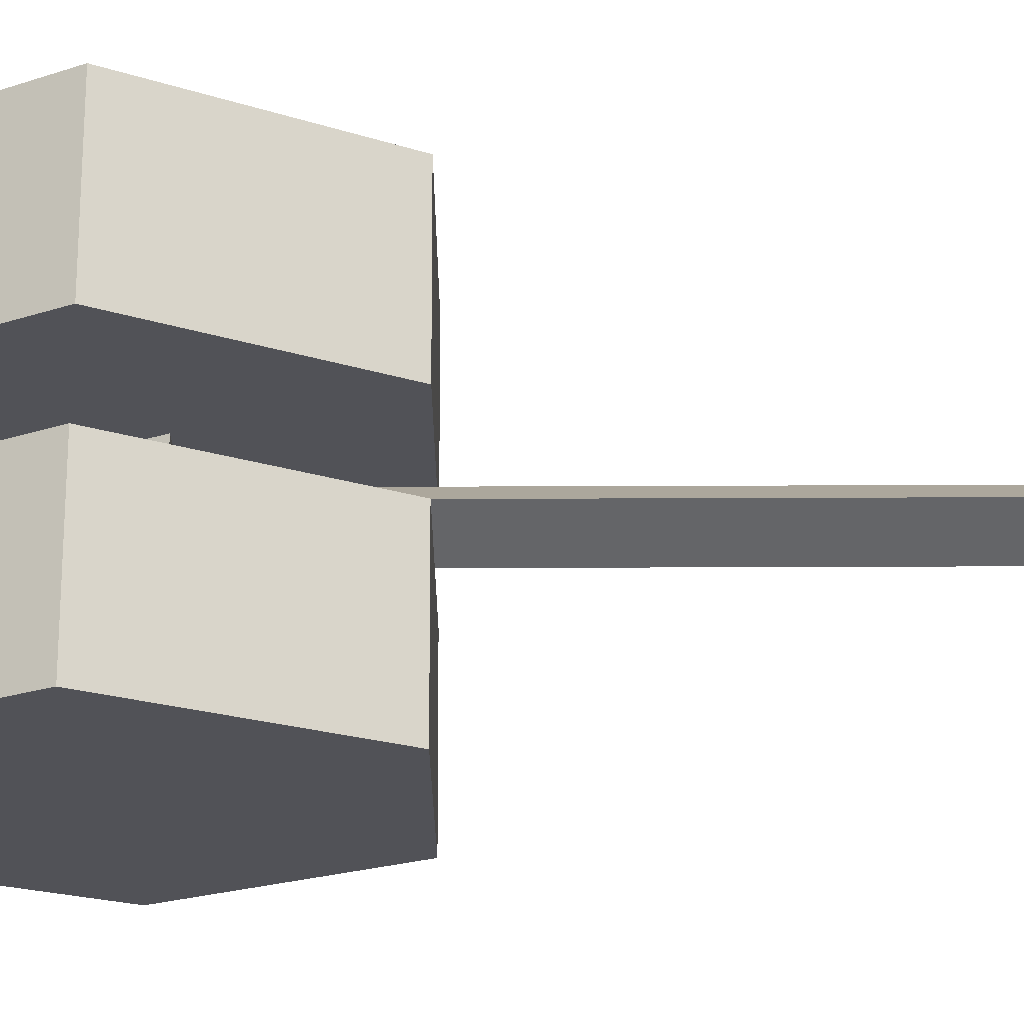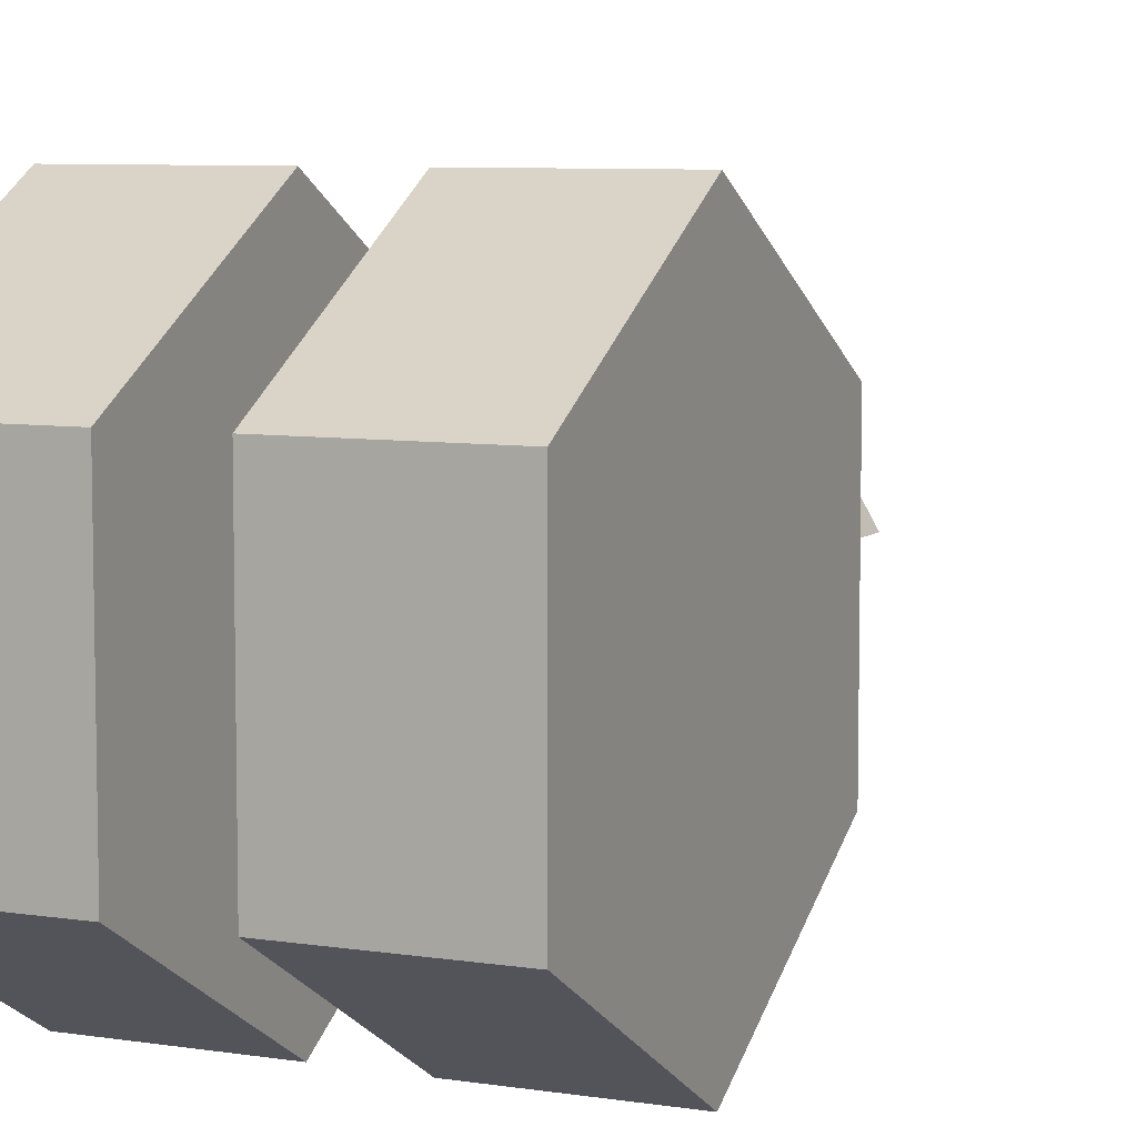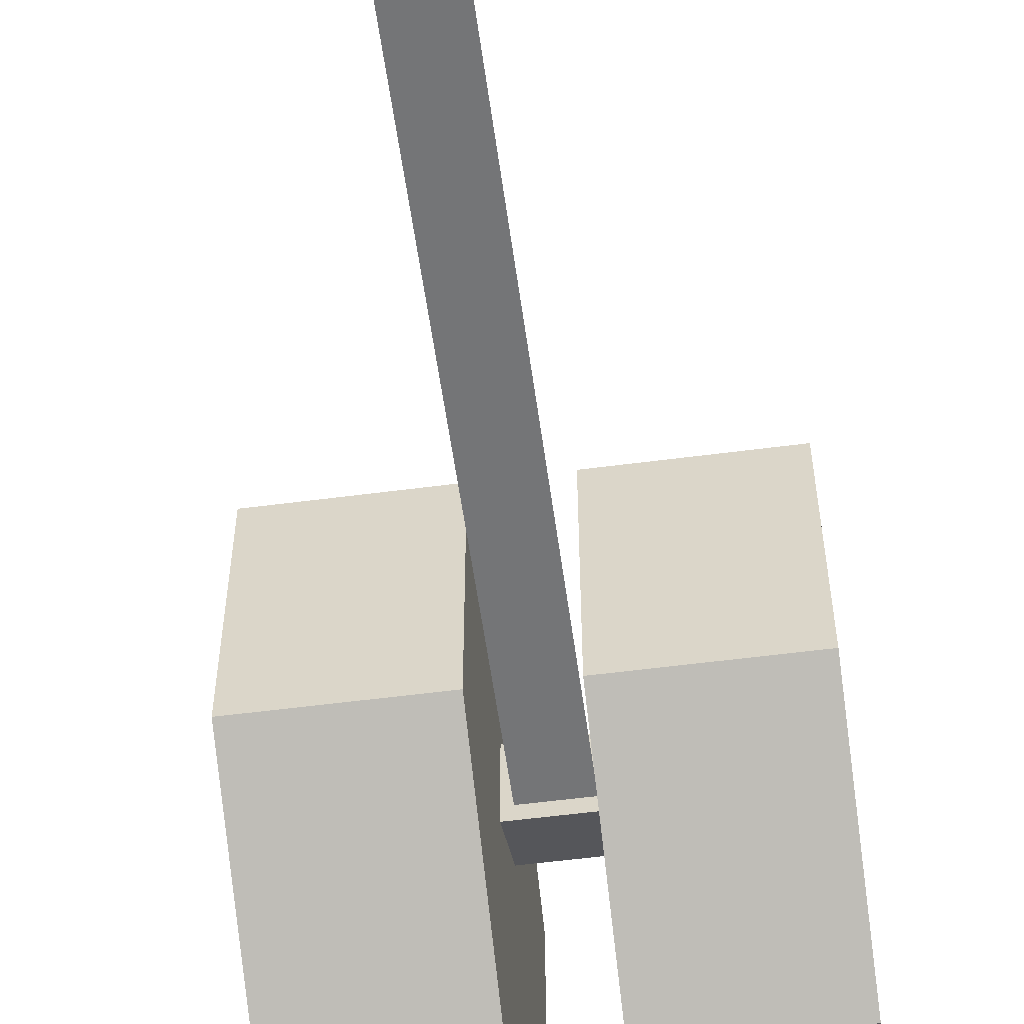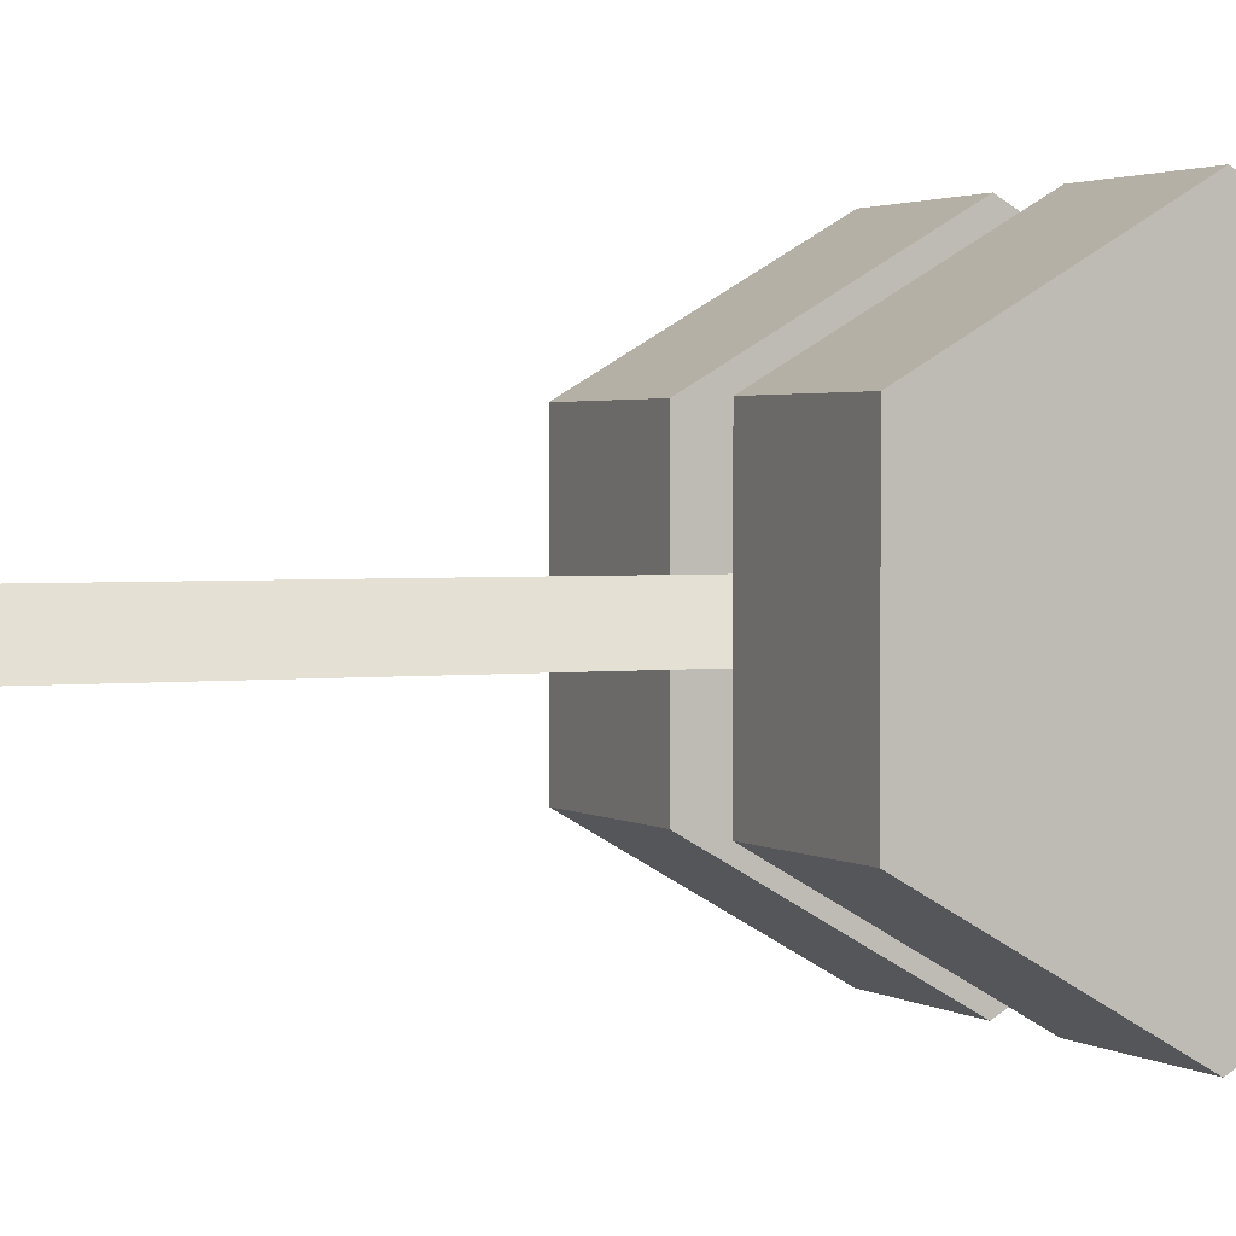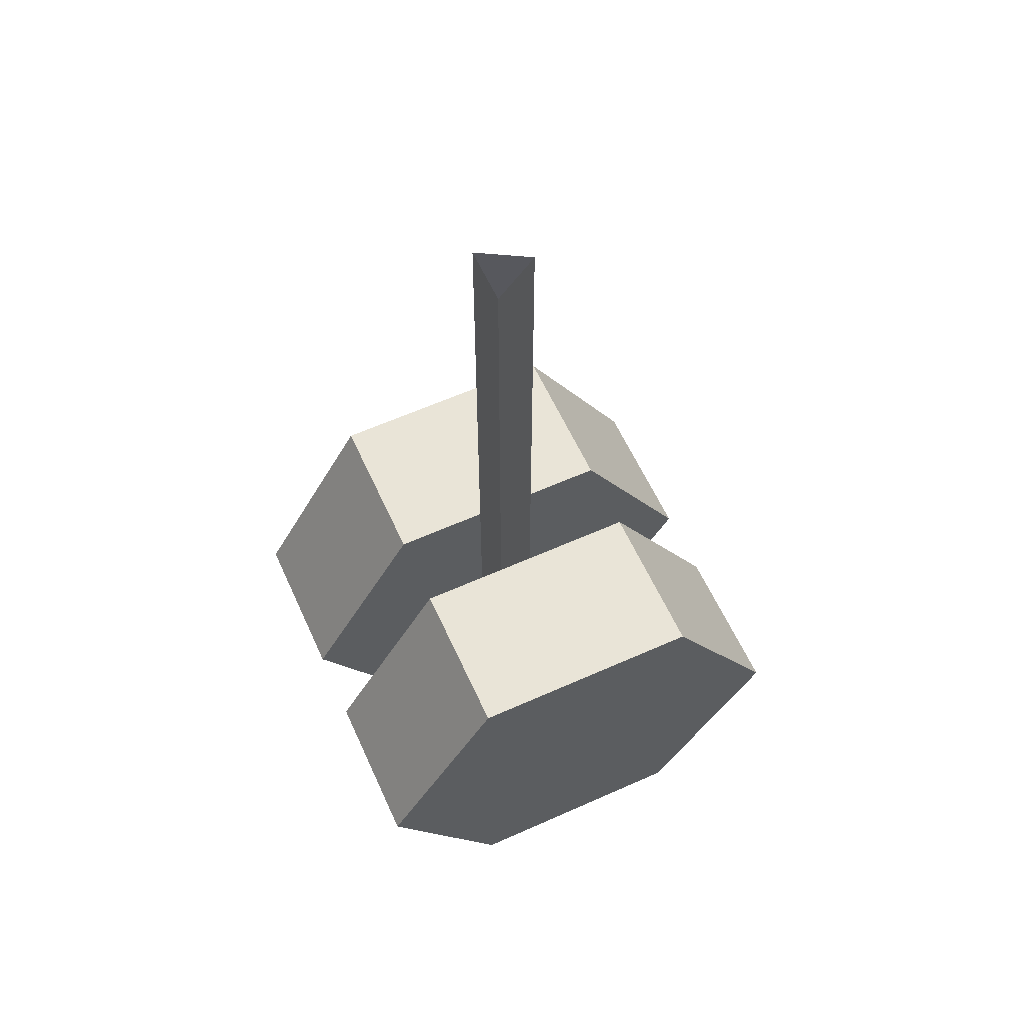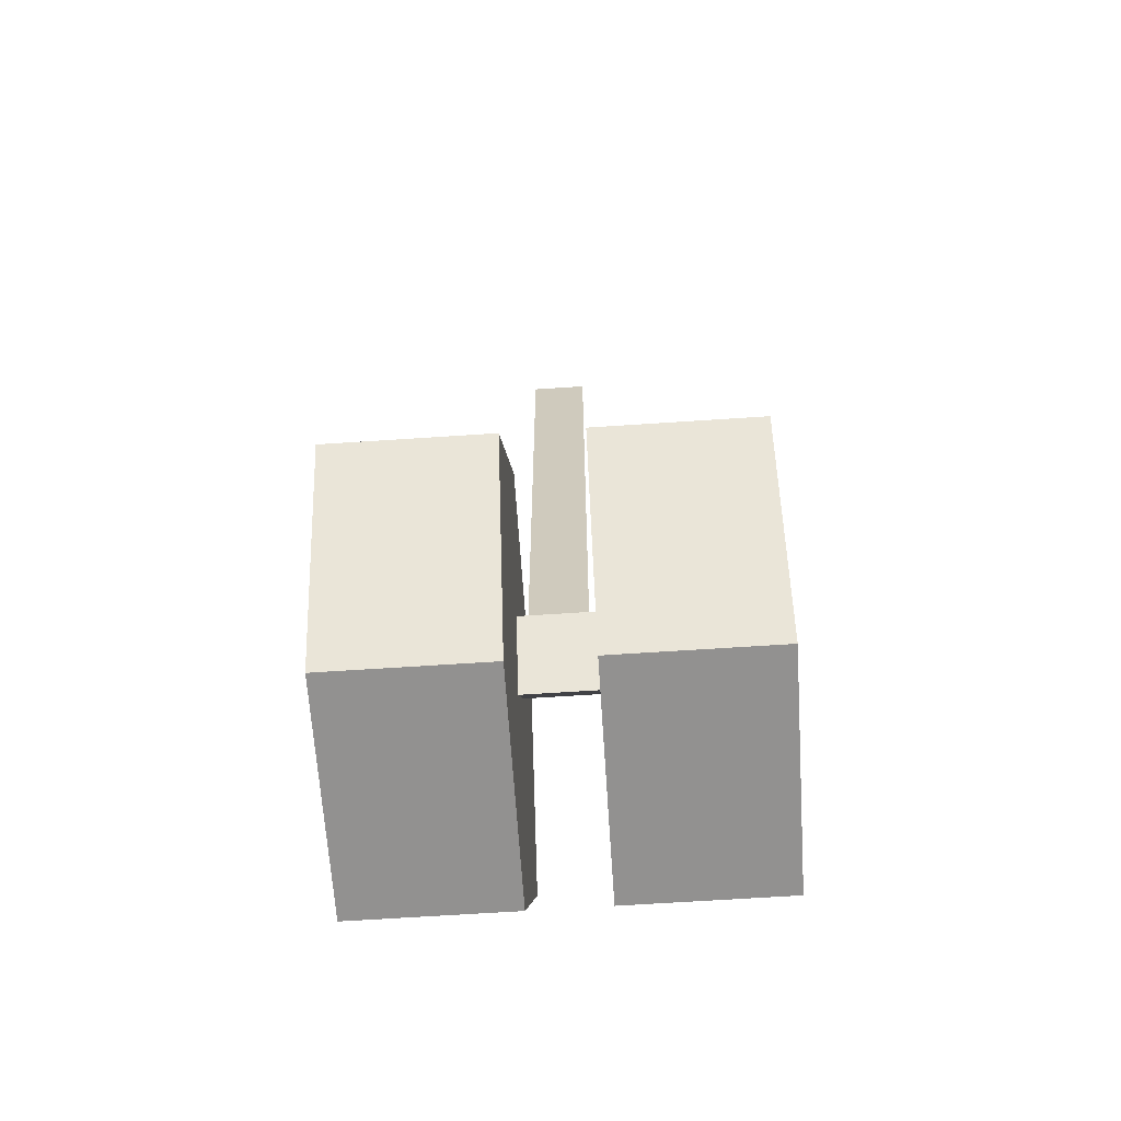
<metadata>
{"format":"obj","ext":"obj","renderer":"f3d","projection":"perspective","resolution":1024,"background":"white","views":[{"elev":68.4,"azim":89.8,"up":"+Z"},{"elev":7.3,"azim":24.3,"up":"+Z"},{"elev":-56.4,"azim":-172.2,"up":"+Z"},{"elev":2.2,"azim":-115.6,"up":"+Z"},{"elev":60.8,"azim":-114.5,"up":"+Y"},{"elev":-66.1,"azim":-176.2,"up":"+Y"}]}
</metadata>
<code>
g
v 0.3315 0.04321 -5.414
v 0.3315 0.04321 -5.016
v 0.3315 -0.3011 -5.215
v 0.3315 -0.3011 -5.613
v 0.3315 0.04321 -5.811
v 0.3315 0.3875 -5.613
v 0.3315 0.3875 -5.215
v 0.06368 0.04321 -5.016
v 0.06368 -0.3011 -5.215
v 0.06368 -0.3011 -5.613
v 0.06368 0.04321 -5.811
v 0.06368 0.3875 -5.613
v 0.06368 0.3875 -5.215
v 0.06368 0.04321 -5.414
v -0.07957 -0.02004 -5.414
v -0.07957 0.1045 -5.342
v -0.07957 0.1045 -5.486
v 0.08062 -0.02004 -5.414
v 0.08062 0.1046 -5.342
v 0.08062 0.1046 -5.486
v -0.000106 1.243 -5.375
v 0.04792 1.243 -5.459
v -0.04814 1.243 -5.459
v -0.000106 0.08145 -5.375
v 0.04792 0.08145 -5.459
v -0.04814 0.08145 -5.459
v -0.3315 0.04321 -5.414
v -0.3315 0.04321 -5.016
v -0.3315 -0.3011 -5.215
v -0.3315 -0.3011 -5.613
v -0.3315 0.04321 -5.811
v -0.3315 0.3875 -5.613
v -0.3315 0.3875 -5.215
v -0.06368 0.04321 -5.016
v -0.06368 -0.3011 -5.215
v -0.06368 -0.3011 -5.613
v -0.06368 0.04321 -5.811
v -0.06368 0.3875 -5.613
v -0.06368 0.3875 -5.215
v -0.06368 0.04321 -5.414
g AV8B
f 2 3 1
f 3 4 1
f 4 5 1
f 5 6 1
f 6 7 1
f 7 2 1
f 9 8 14
f 10 9 14
f 11 10 14
f 12 11 14
f 13 12 14
f 8 13 14
f 8 9 3
f 2 8 3
f 9 10 4
f 3 9 4
f 10 11 5
f 4 10 5
f 11 12 6
f 5 11 6
f 12 13 7
f 6 12 7
f 13 8 2
f 7 13 2
f 18 19 16
f 15 18 16
f 19 20 17
f 16 19 17
f 20 18 15
f 17 20 15
f 24 25 22
f 21 24 22
f 25 26 23
f 22 25 23
f 26 24 21
f 23 26 21
f 28 27 29
f 29 27 30
f 30 27 31
f 31 27 32
f 32 27 33
f 33 27 28
f 35 40 34
f 36 40 35
f 37 40 36
f 38 40 37
f 39 40 38
f 34 40 39
f 34 29 35
f 28 29 34
f 35 30 36
f 29 30 35
f 36 31 37
f 30 31 36
f 37 32 38
f 31 32 37
f 38 33 39
f 32 33 38
f 39 28 34
f 33 28 39

</code>
